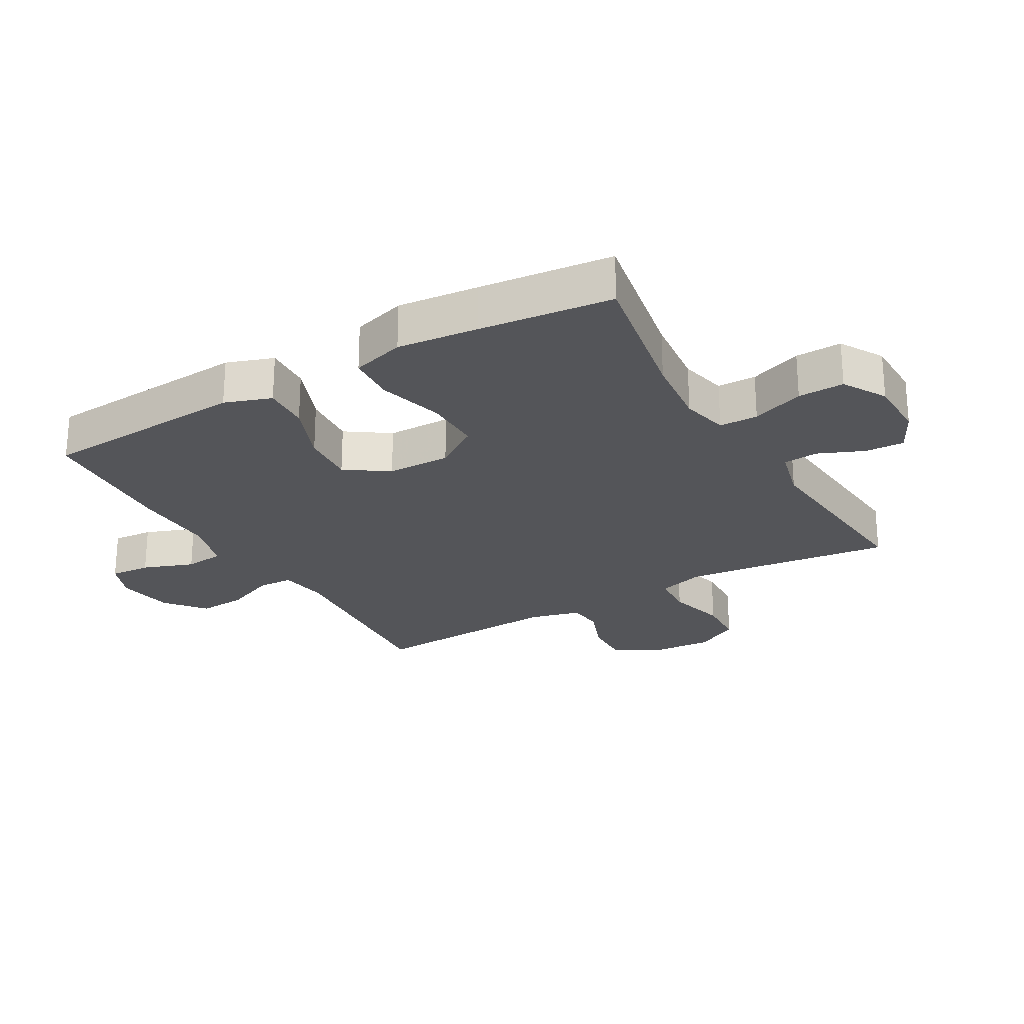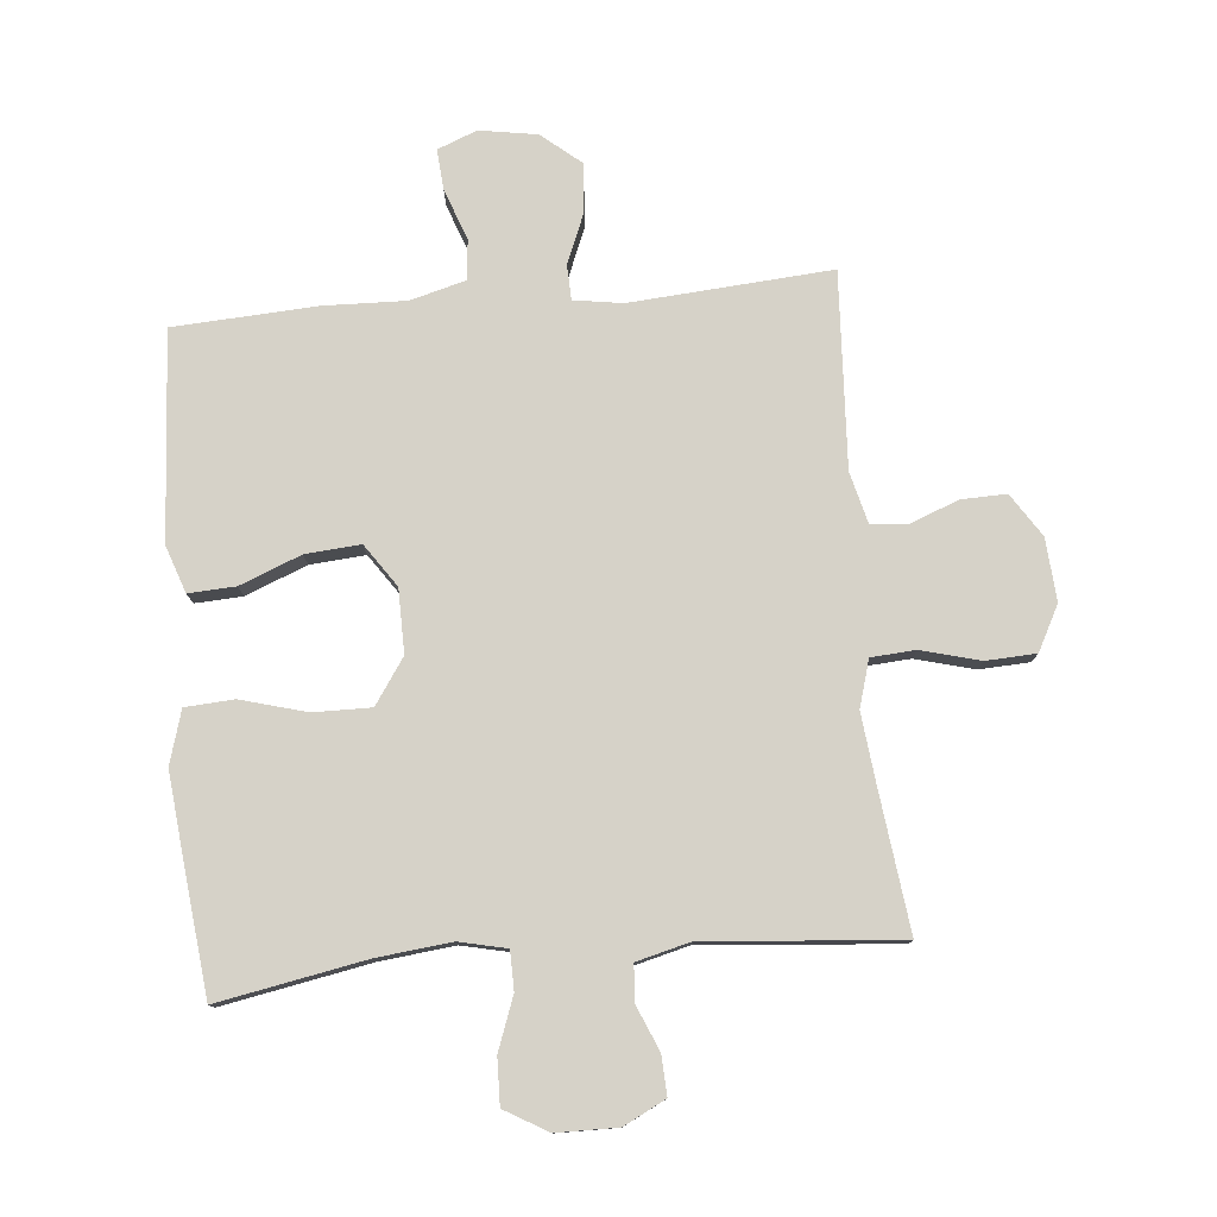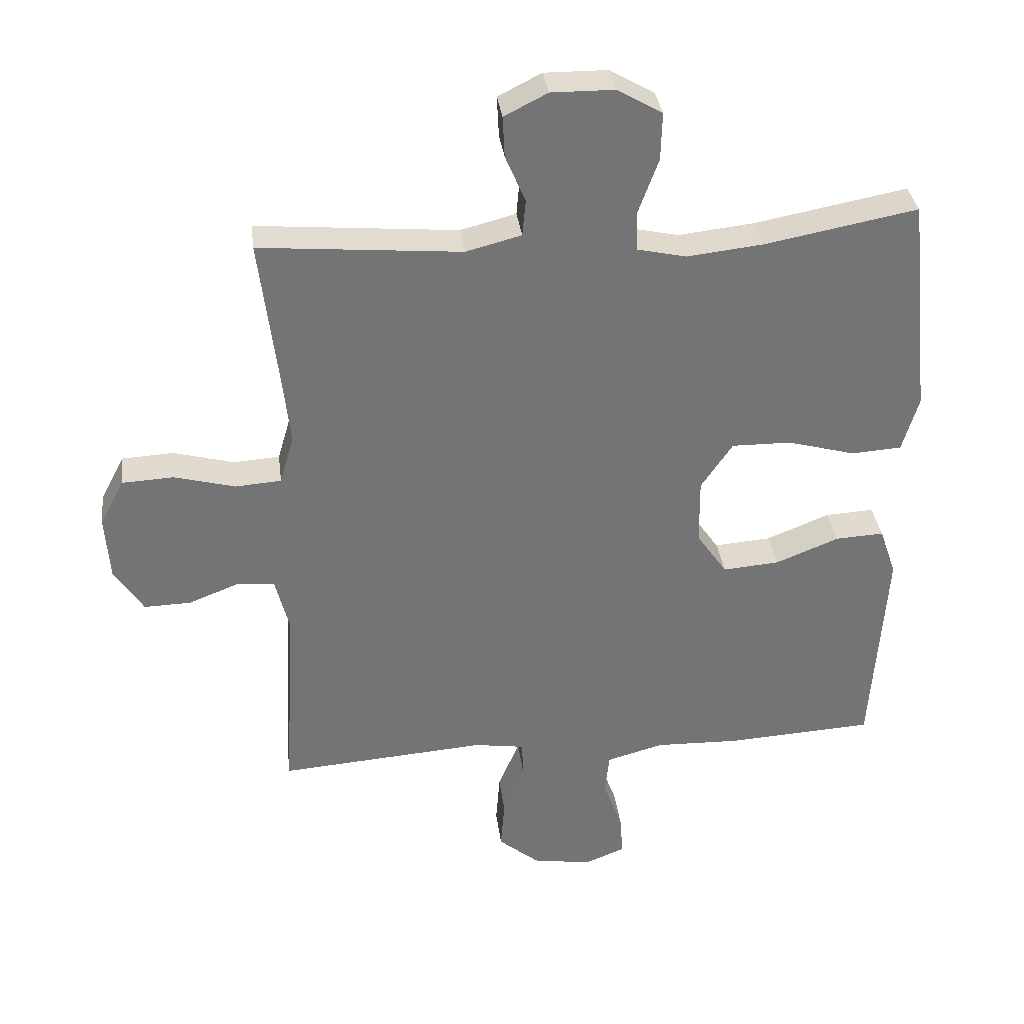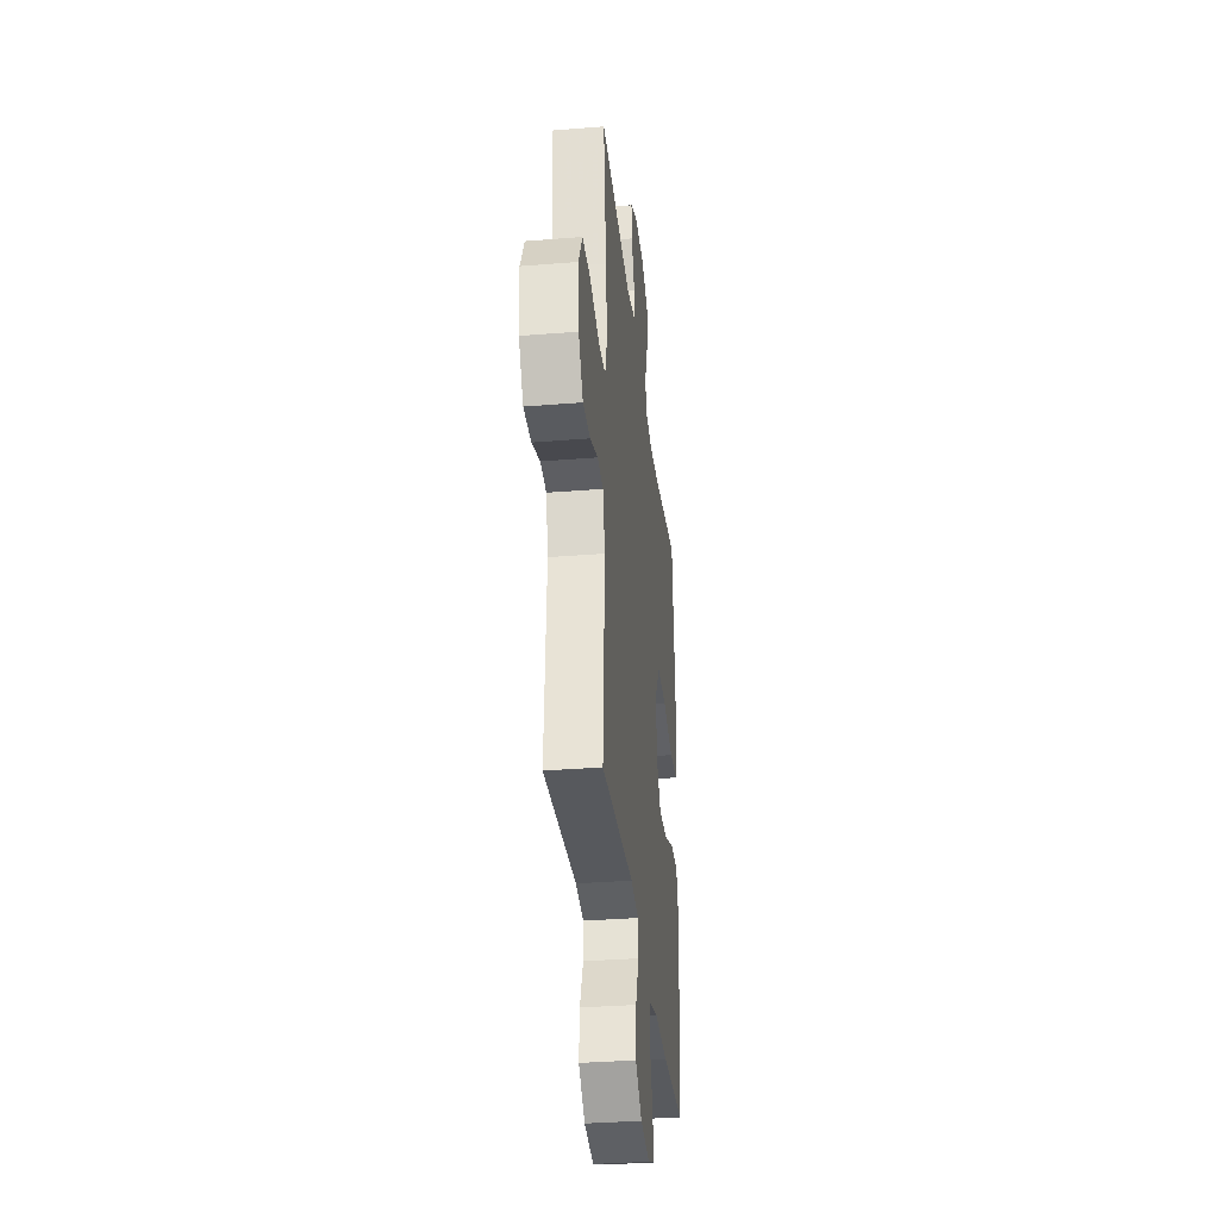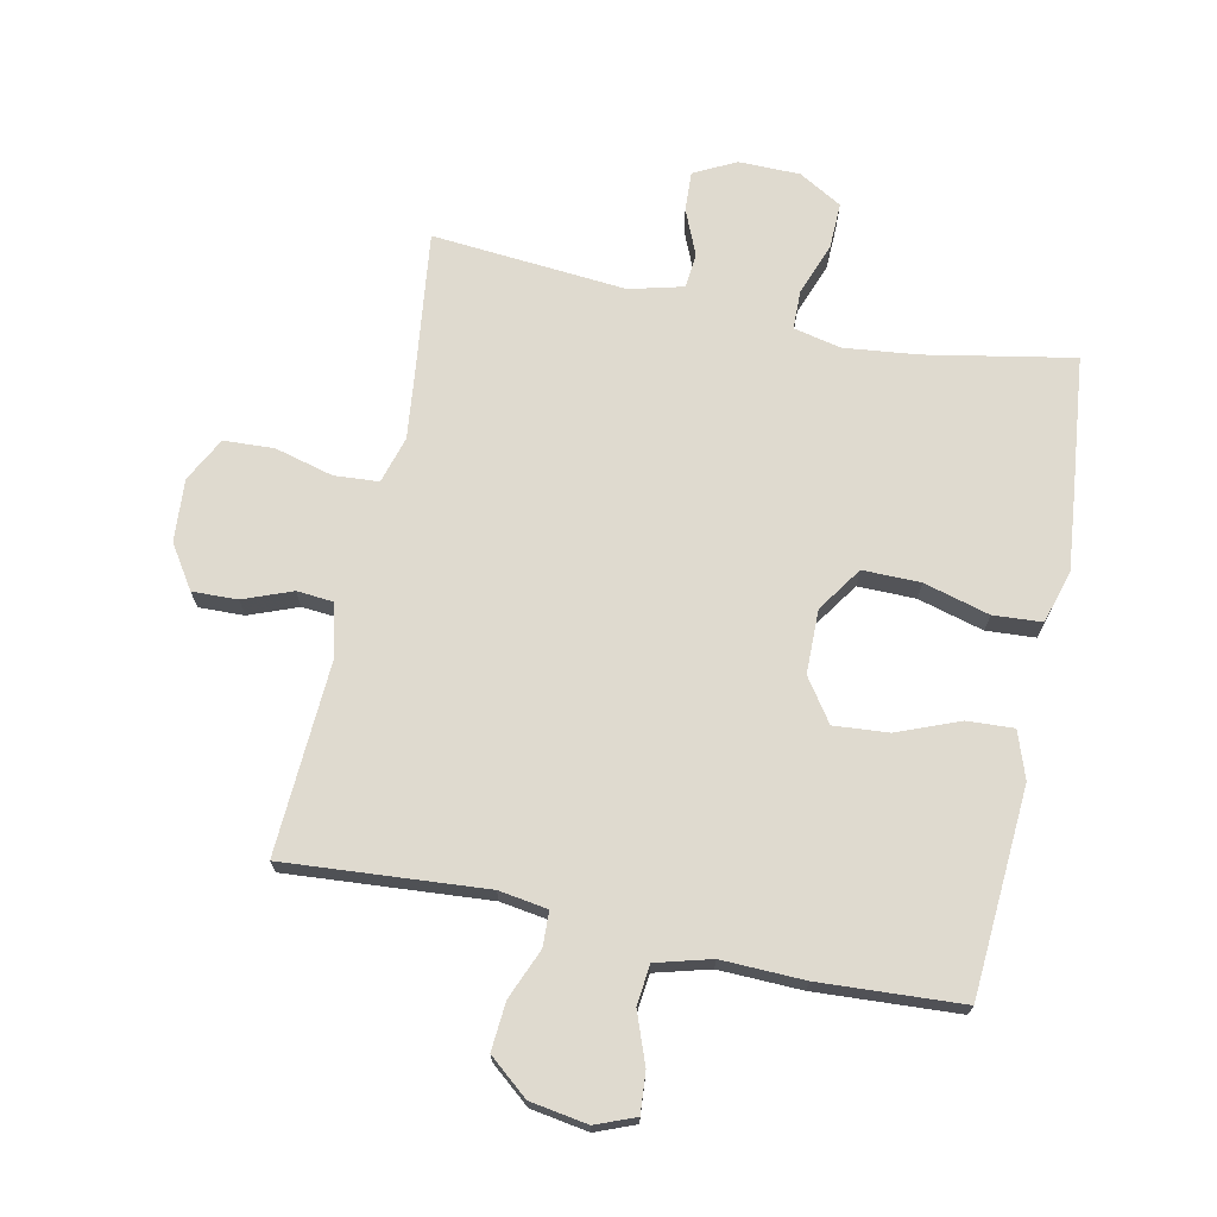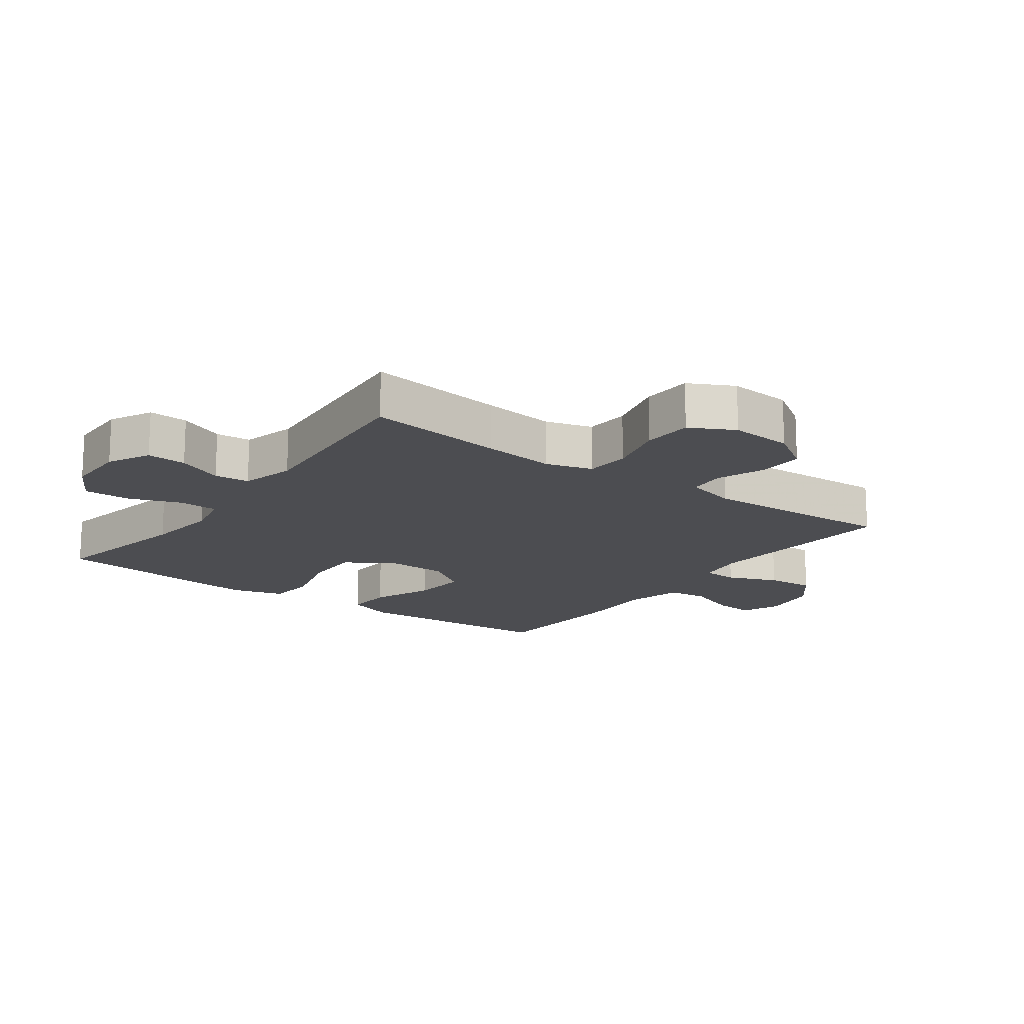
<metadata>
{"format":"obj","ext":"obj","renderer":"f3d","projection":"perspective","resolution":1024,"background":"white","views":[{"elev":-24.7,"azim":-60.0,"up":"+Y"},{"elev":78.3,"azim":-5.2,"up":"+Y"},{"elev":34.2,"azim":172.9,"up":"+Z"},{"elev":-33.7,"azim":96.3,"up":"+Z"},{"elev":70.6,"azim":-168.2,"up":"+Y"},{"elev":-16.2,"azim":53.7,"up":"+Y"}]}
</metadata>
<code>
v -0.5 0.07 -0.5
v -0.514 0.07 -0.29
v -0.522 0.07 -0.169
v -0.496 0.07 -0.094
v -0.421 0.07 -0.098
v -0.323 0.07 -0.137
v -0.235 0.07 -0.144
v -0.188 0.07 -0.076
v -0.187 0.07 0.026
v -0.236 0.07 0.098
v -0.328 0.07 0.097
v -0.433 0.07 0.068
v -0.511 0.07 0.073
v -0.536 0.07 0.158
v -0.523 0.07 0.287
v -0.5 0.07 0.5
v -0.264 0.07 0.456
v -0.146 0.07 0.443
v -0.07 0.07 0.46
v -0.069 0.07 0.522
v -0.1 0.07 0.606
v -0.102 0.07 0.68
v -0.033 0.07 0.72
v 0.065 0.07 0.721
v 0.132 0.07 0.687
v 0.129 0.07 0.624
v 0.098 0.07 0.551
v 0.103 0.07 0.495
v 0.189 0.07 0.473
v 0.5 0.07 0.5
v 0.473 0.07 0.281
v 0.46 0.07 0.165
v 0.482 0.07 0.09
v 0.553 0.07 0.085
v 0.647 0.07 0.11
v 0.727 0.07 0.106
v 0.764 0.07 0.035
v 0.757 0.07 -0.065
v 0.712 0.07 -0.134
v 0.64 0.07 -0.132
v 0.562 0.07 -0.102
v 0.504 0.07 -0.107
v 0.483 0.07 -0.189
v 0.5 0.07 -0.5
v 0.179 0.07 -0.476
v 0.101 0.07 -0.488
v 0.099 0.07 -0.544
v 0.132 0.07 -0.624
v 0.138 0.07 -0.701
v 0.075 0.07 -0.753
v -0.017 0.07 -0.768
v -0.08 0.07 -0.743
v -0.075 0.07 -0.678
v -0.045 0.07 -0.597
v -0.052 0.07 -0.533
v -0.14 0.07 -0.509
v -0.272 0.07 -0.513
v -0.5 0 -0.5
v -0.514 0 -0.29
v -0.522 0 -0.169
v -0.496 0 -0.094
v -0.421 0 -0.098
v -0.323 0 -0.137
v -0.235 0 -0.144
v -0.188 0 -0.076
v -0.187 0 0.026
v -0.236 0 0.098
v -0.328 0 0.097
v -0.433 0 0.068
v -0.511 0 0.073
v -0.536 0 0.158
v -0.523 0 0.287
v -0.5 0 0.5
v -0.264 0 0.456
v -0.146 0 0.443
v -0.07 0 0.46
v -0.069 0 0.522
v -0.1 0 0.606
v -0.102 0 0.68
v -0.033 0 0.72
v 0.065 0 0.721
v 0.132 0 0.687
v 0.129 0 0.624
v 0.098 0 0.551
v 0.103 0 0.495
v 0.189 0 0.473
v 0.5 0 0.5
v 0.473 0 0.281
v 0.46 0 0.165
v 0.482 0 0.09
v 0.553 0 0.085
v 0.647 0 0.11
v 0.727 0 0.106
v 0.764 0 0.035
v 0.757 0 -0.065
v 0.712 0 -0.134
v 0.64 0 -0.132
v 0.562 0 -0.102
v 0.504 0 -0.107
v 0.483 0 -0.189
v 0.5 0 -0.5
v 0.179 0 -0.476
v 0.101 0 -0.488
v 0.099 0 -0.544
v 0.132 0 -0.624
v 0.138 0 -0.701
v 0.075 0 -0.753
v -0.017 0 -0.768
v -0.08 0 -0.743
v -0.075 0 -0.678
v -0.045 0 -0.597
v -0.052 0 -0.533
v -0.14 0 -0.509
v -0.272 0 -0.513
f 4 5 6
f 3 4 6
f 2 3 6
f 1 2 6
f 57 1 6
f 56 57 6
f 55 56 6 7
f 52 53 54
f 51 52 54
f 50 51 54
f 49 50 54
f 48 49 54
f 47 48 54
f 46 47 54 55
f 43 44 45
f 42 43 45 46
f 39 40 41
f 38 39 41
f 37 38 41
f 36 37 41
f 35 36 41
f 34 35 41
f 33 34 41 42
f 55 7 8
f 46 55 8
f 42 46 8
f 33 42 8
f 32 33 8
f 25 26 27
f 24 25 27
f 23 24 27
f 22 23 27
f 21 22 27
f 20 21 27
f 19 20 27 28
f 18 19 28 29
f 15 16 17
f 14 15 17
f 13 14 17
f 12 13 17
f 11 12 17
f 10 11 17 18
f 29 30 31
f 18 29 31
f 10 18 31
f 9 10 31
f 8 9 31 32
f 63 62 61
f 63 61 60
f 63 60 59
f 63 59 58
f 63 58 114
f 63 114 113
f 64 63 113 112
f 111 110 109
f 111 109 108
f 111 108 107
f 111 107 106
f 111 106 105
f 111 105 104
f 112 111 104 103
f 102 101 100
f 103 102 100 99
f 98 97 96
f 98 96 95
f 98 95 94
f 98 94 93
f 98 93 92
f 98 92 91
f 99 98 91 90
f 65 64 112
f 65 112 103
f 65 103 99
f 65 99 90
f 65 90 89
f 84 83 82
f 84 82 81
f 84 81 80
f 84 80 79
f 84 79 78
f 84 78 77
f 85 84 77 76
f 86 85 76 75
f 74 73 72
f 74 72 71
f 74 71 70
f 74 70 69
f 74 69 68
f 75 74 68 67
f 88 87 86
f 88 86 75
f 88 75 67
f 88 67 66
f 89 88 66 65
f 1 58 59 2
f 2 59 60 3
f 3 60 61 4
f 4 61 62 5
f 5 62 63 6
f 6 63 64 7
f 7 64 65 8
f 8 65 66 9
f 9 66 67 10
f 10 67 68 11
f 11 68 69 12
f 12 69 70 13
f 13 70 71 14
f 14 71 72 15
f 15 72 73 16
f 16 73 74 17
f 17 74 75 18
f 18 75 76 19
f 19 76 77 20
f 20 77 78 21
f 21 78 79 22
f 22 79 80 23
f 23 80 81 24
f 24 81 82 25
f 25 82 83 26
f 26 83 84 27
f 27 84 85 28
f 28 85 86 29
f 29 86 87 30
f 30 87 88 31
f 31 88 89 32
f 32 89 90 33
f 33 90 91 34
f 34 91 92 35
f 35 92 93 36
f 36 93 94 37
f 37 94 95 38
f 38 95 96 39
f 39 96 97 40
f 40 97 98 41
f 41 98 99 42
f 42 99 100 43
f 43 100 101 44
f 44 101 102 45
f 45 102 103 46
f 46 103 104 47
f 47 104 105 48
f 48 105 106 49
f 49 106 107 50
f 50 107 108 51
f 51 108 109 52
f 52 109 110 53
f 53 110 111 54
f 54 111 112 55
f 55 112 113 56
f 56 113 114 57
f 57 114 58 1

</code>
